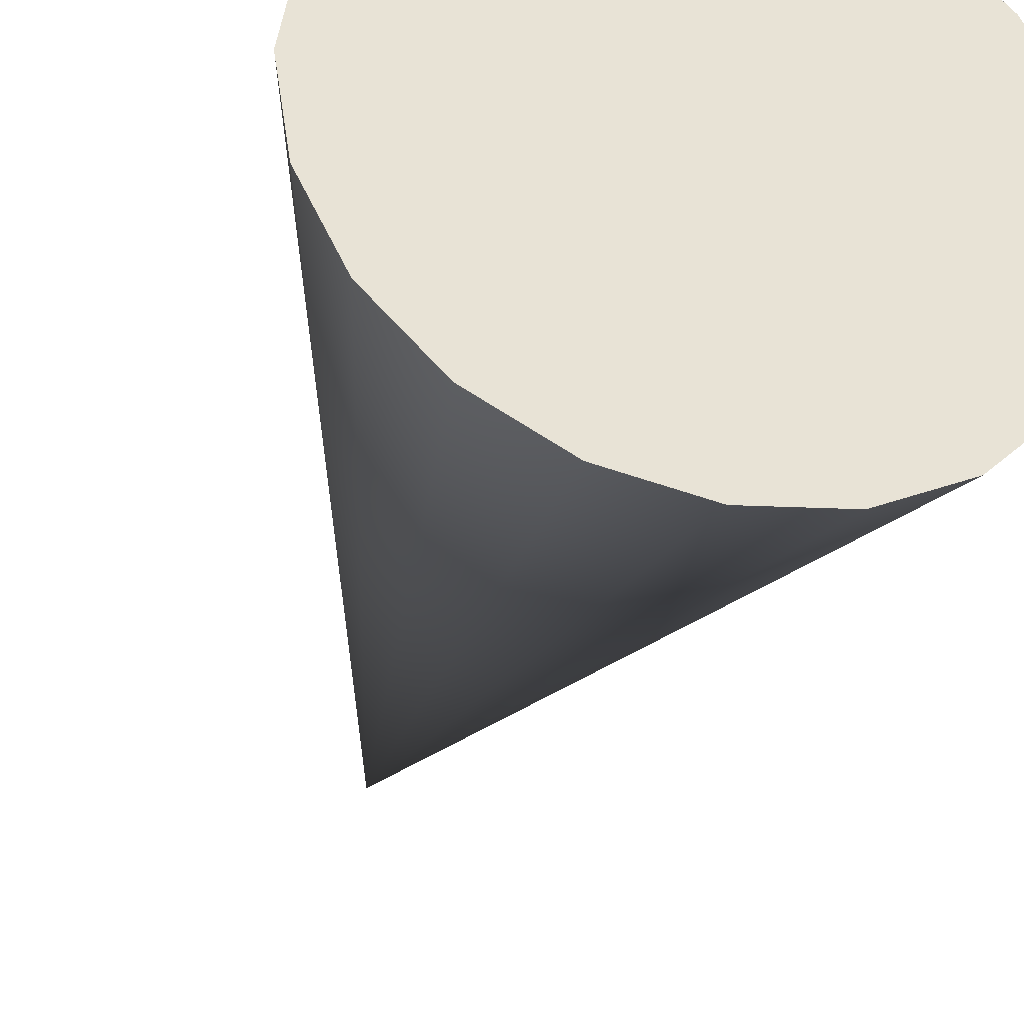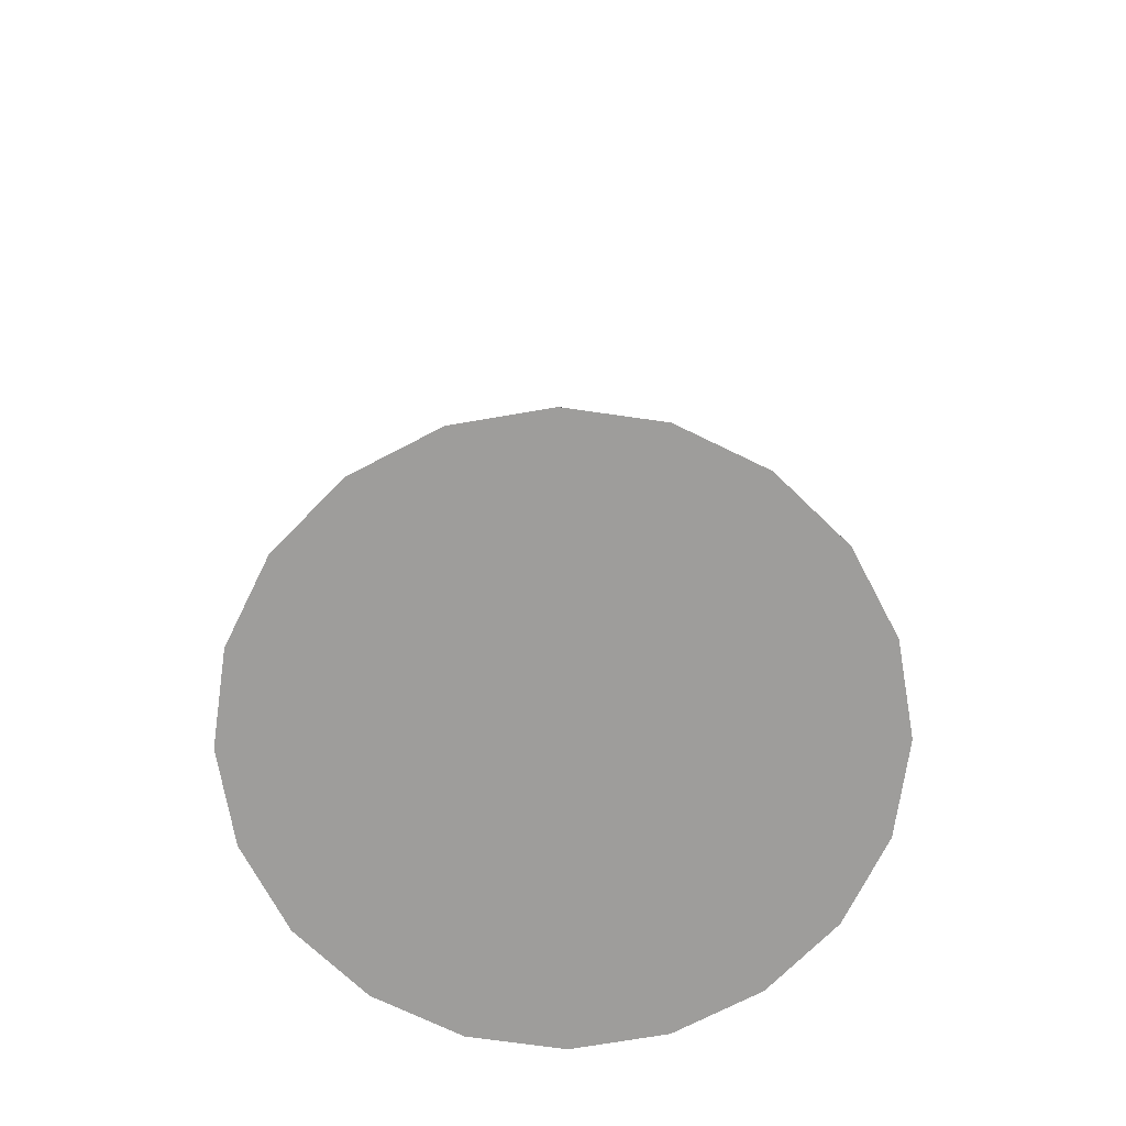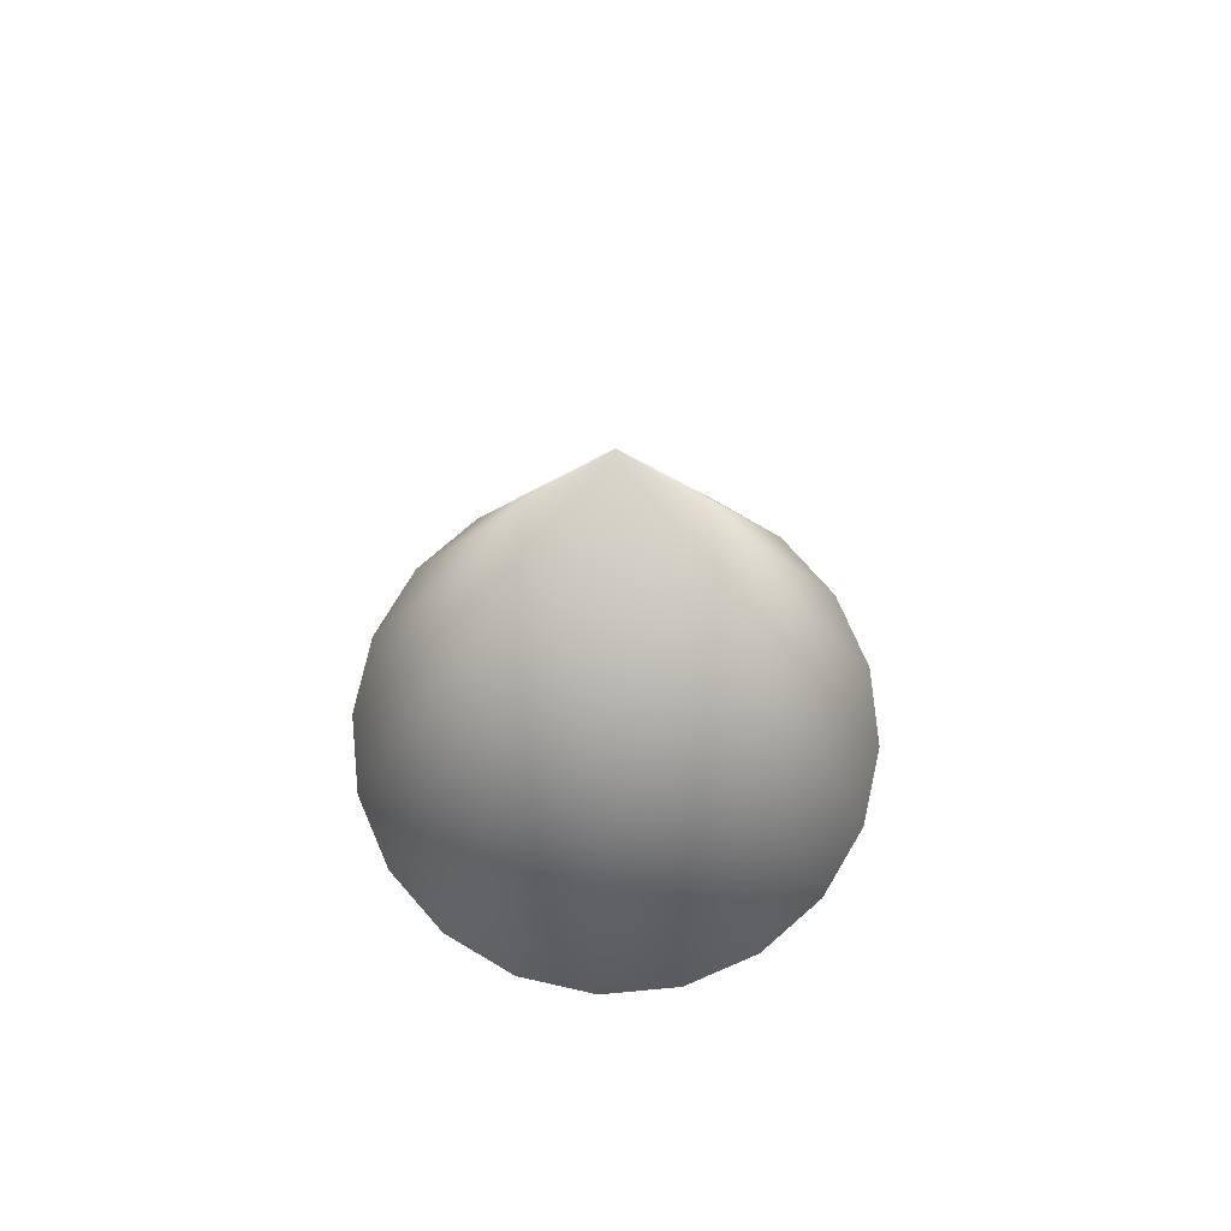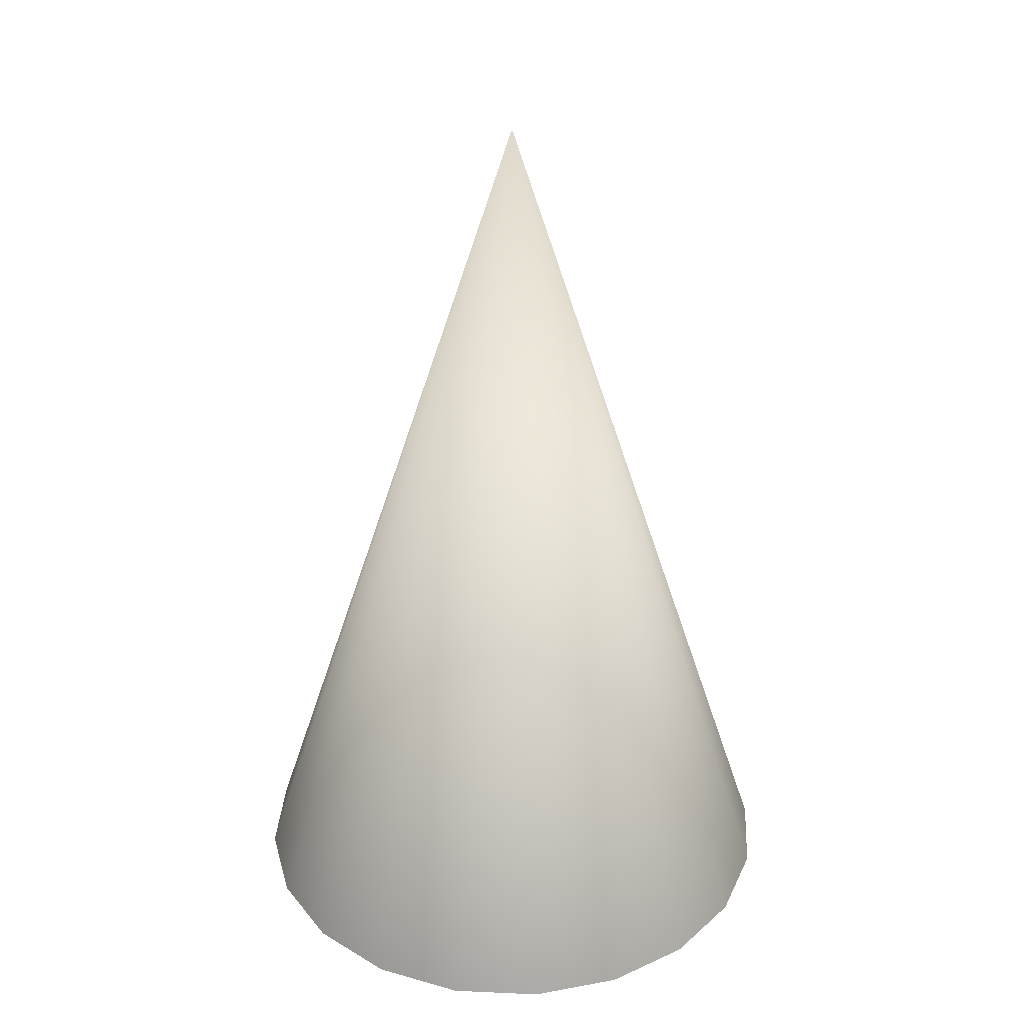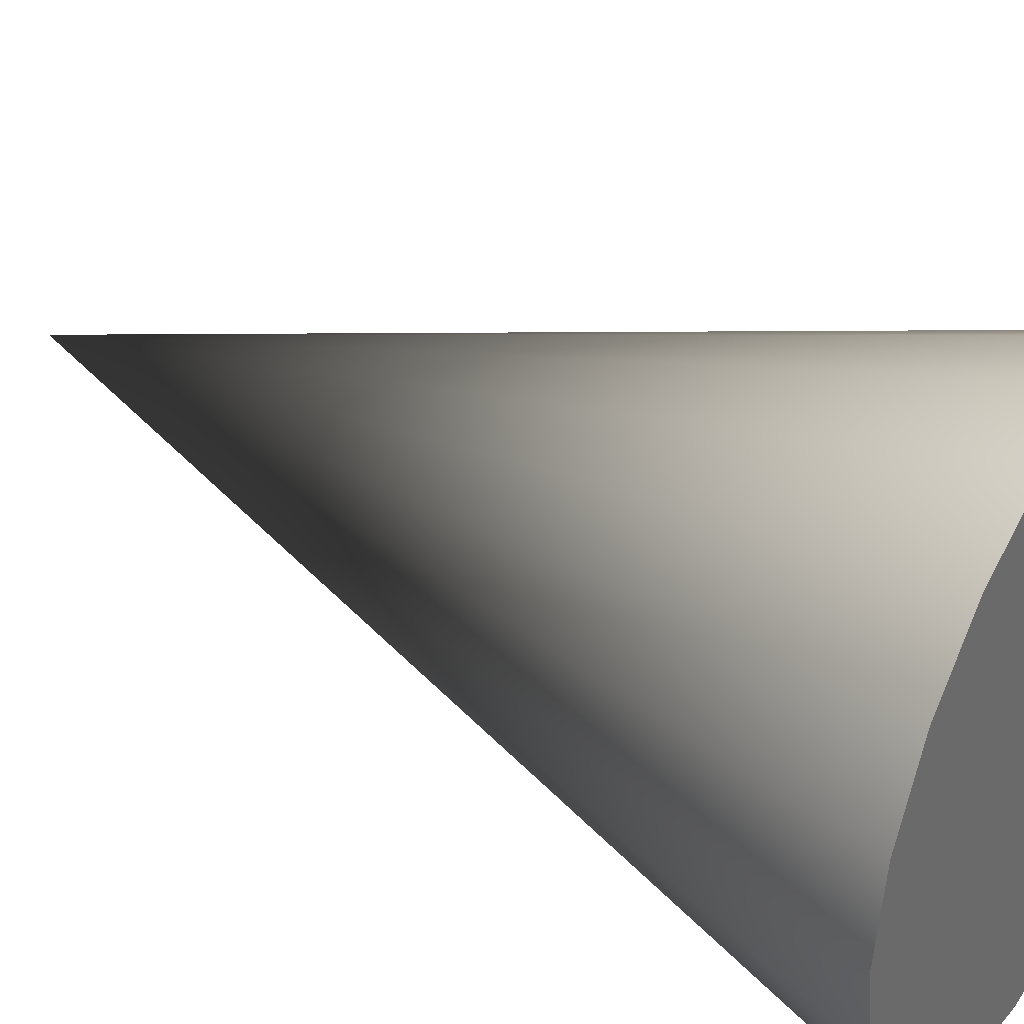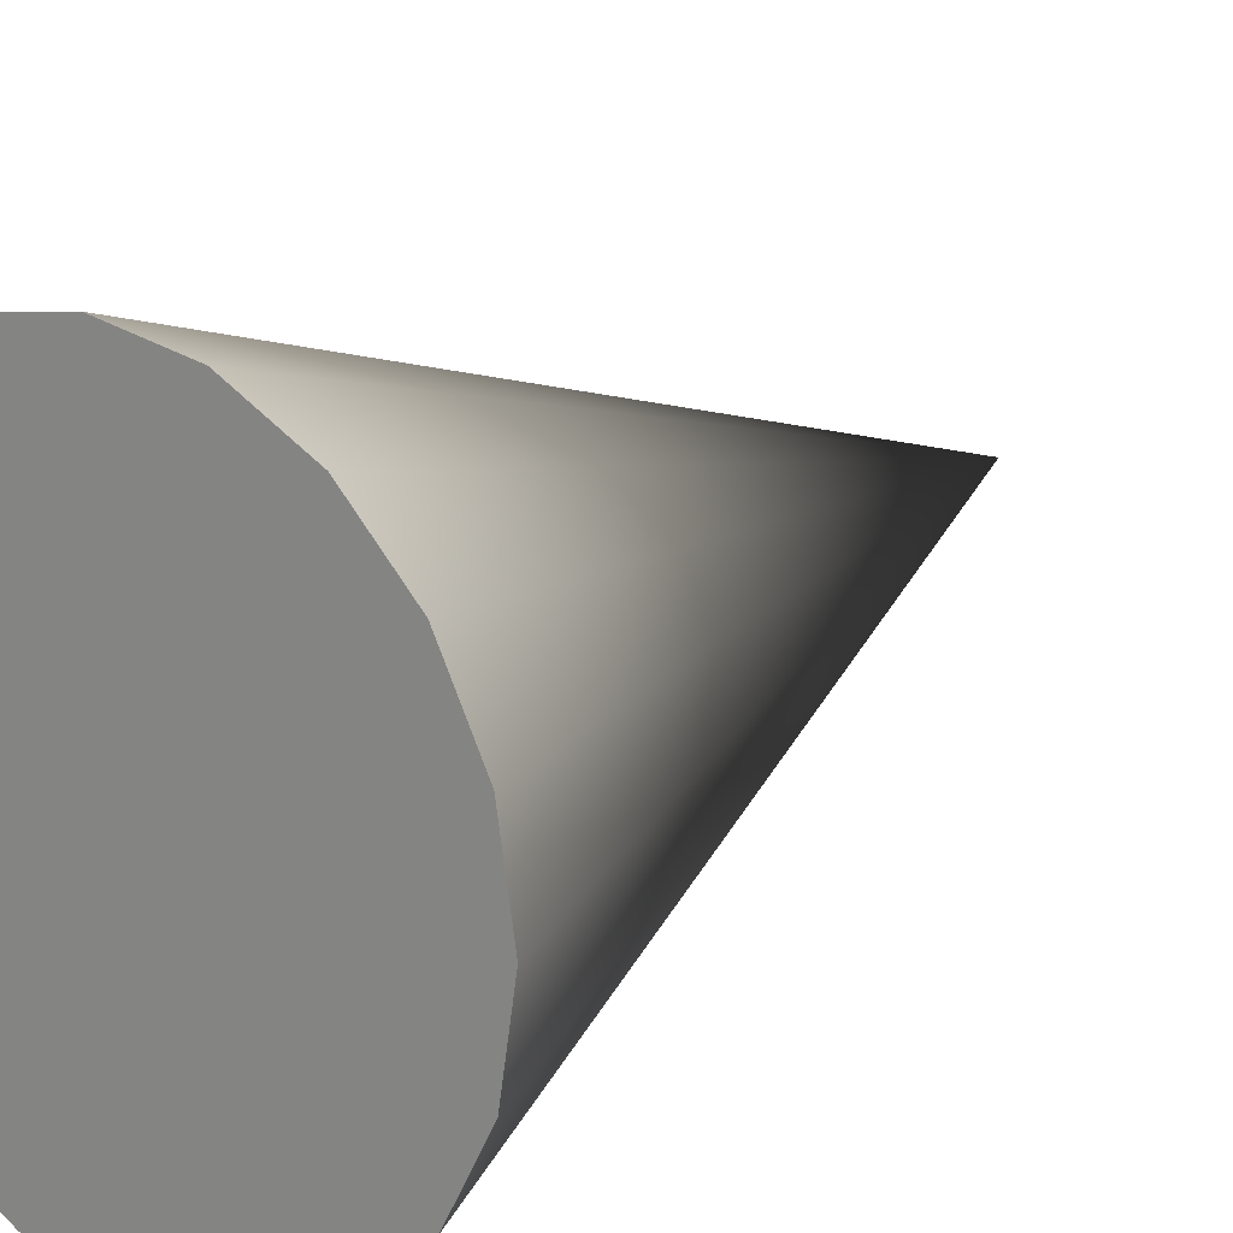
<metadata>
{"format":"obj","ext":"obj","renderer":"f3d","projection":"perspective","resolution":1024,"background":"white","views":[{"elev":-34.2,"azim":-16.5,"up":"+Z"},{"elev":-70.6,"azim":72.8,"up":"+Y"},{"elev":73.8,"azim":111.7,"up":"+Y"},{"elev":32.2,"azim":12.6,"up":"+Y"},{"elev":37.6,"azim":-57.9,"up":"+Z"},{"elev":18.9,"azim":37.9,"up":"+Z"}]}
</metadata>
<code>
g default
v 2.088 0.06146 -0.6785
v 1.776 0.06146 -1.291
v 1.291 0.06146 -1.776
v 0.6785 0.06146 -2.088
v 0 0.06146 -2.196
v -0.6785 0.06146 -2.088
v -1.291 0.06146 -1.776
v -1.776 0.06146 -1.291
v -2.088 0.06146 -0.6785
v -2.196 0.06146 0
v -2.088 0.06146 0.6785
v -1.776 0.06146 1.291
v -1.291 0.06146 1.776
v -0.6785 0.06146 2.088
v -0 0.06146 2.196
v 0.6785 0.06146 2.088
v 1.291 0.06146 1.776
v 1.776 0.06146 1.291
v 2.088 0.06146 0.6785
v 2.196 0.06146 0
v 0 6.917 0
g pCone1
f 1 20 19 18 17 16 15 14 13 12 11 10 9 8 7 6 5 4 3 2
f 1 2 21
f 2 3 21
f 3 4 21
f 4 5 21
f 5 6 21
f 6 7 21
f 7 8 21
f 8 9 21
f 9 10 21
f 10 11 21
f 11 12 21
f 12 13 21
f 13 14 21
f 14 15 21
f 15 16 21
f 16 17 21
f 17 18 21
f 18 19 21
f 19 20 21
f 20 1 21

</code>
